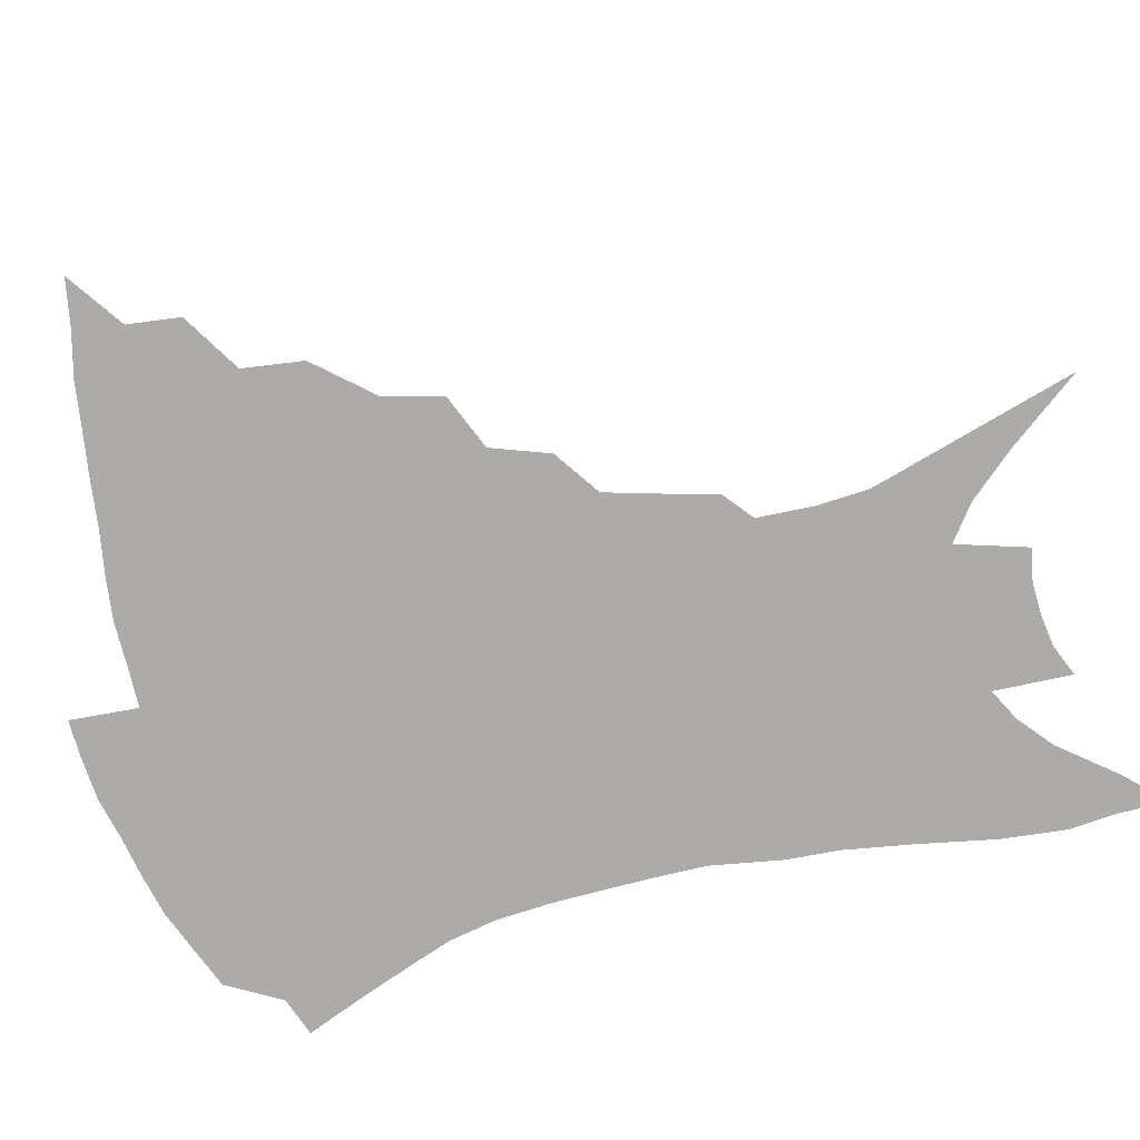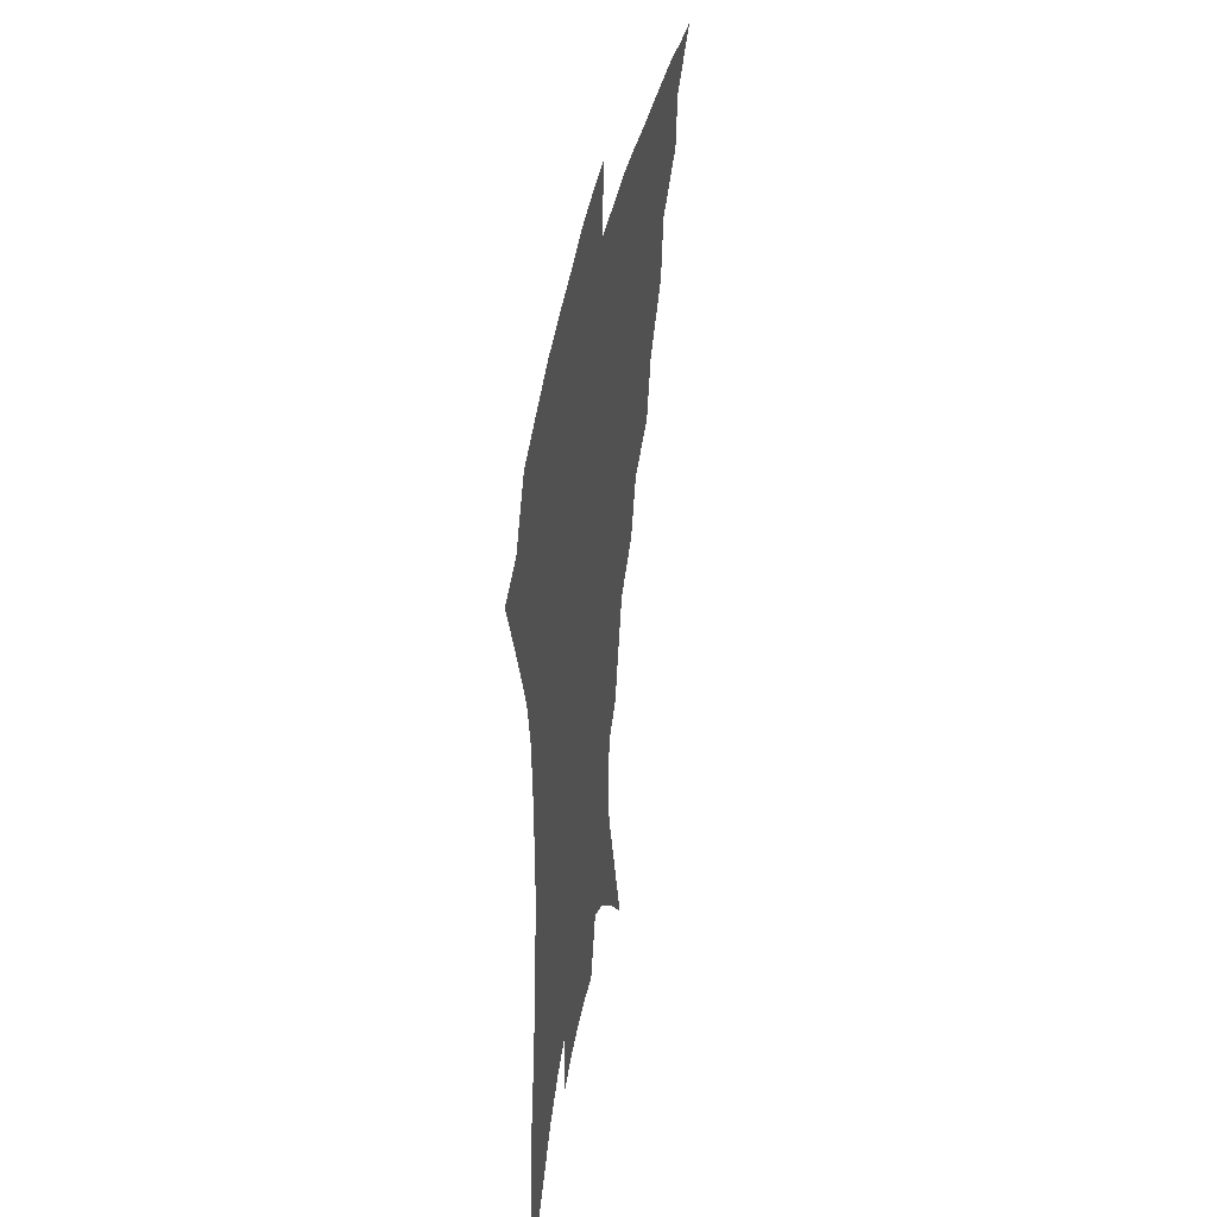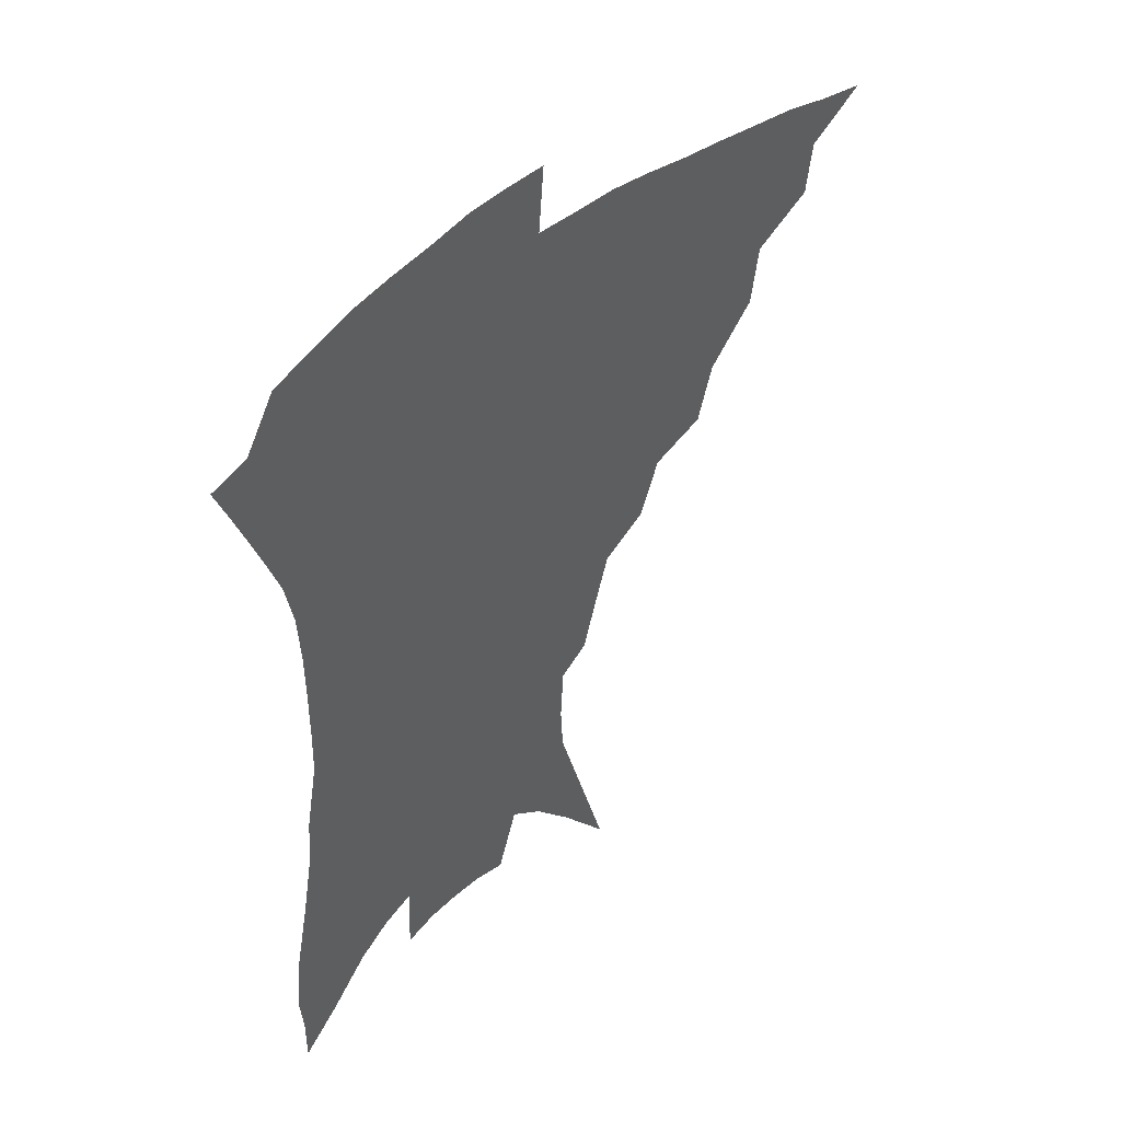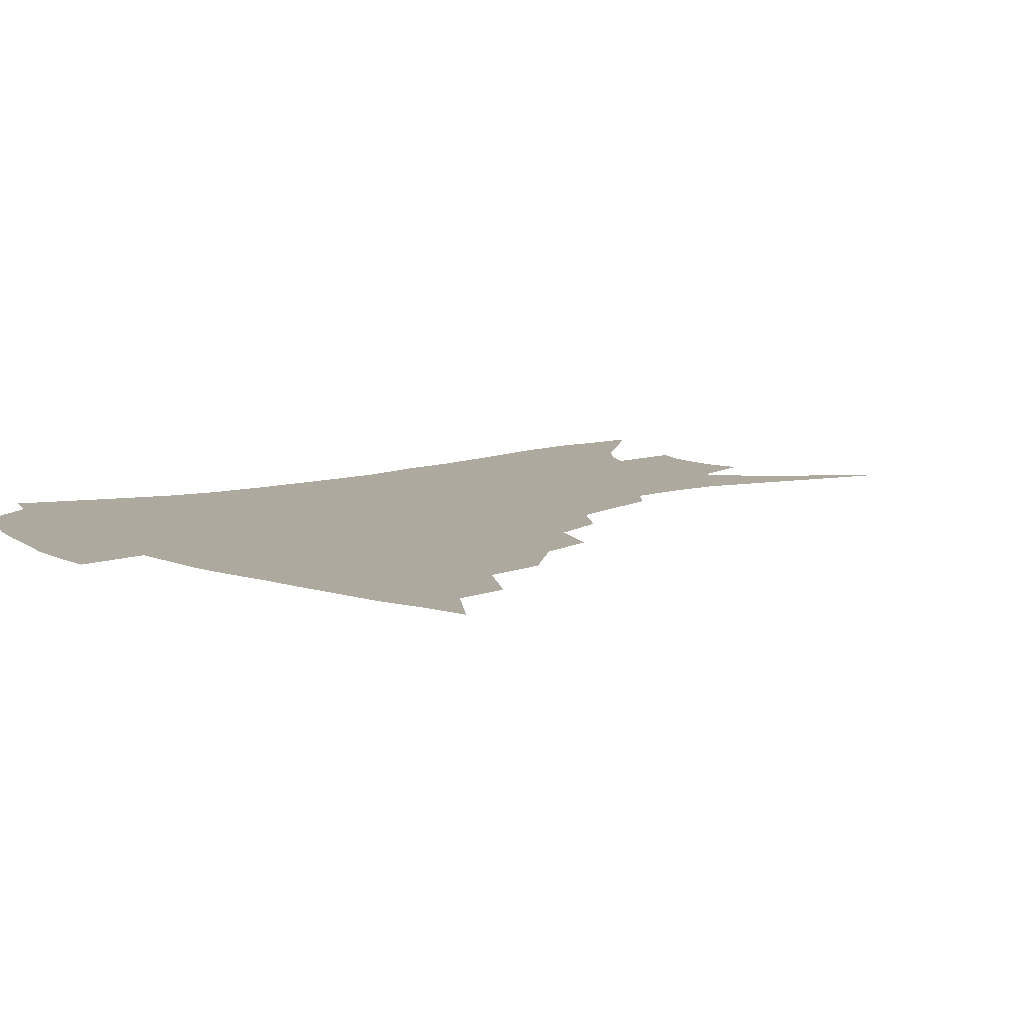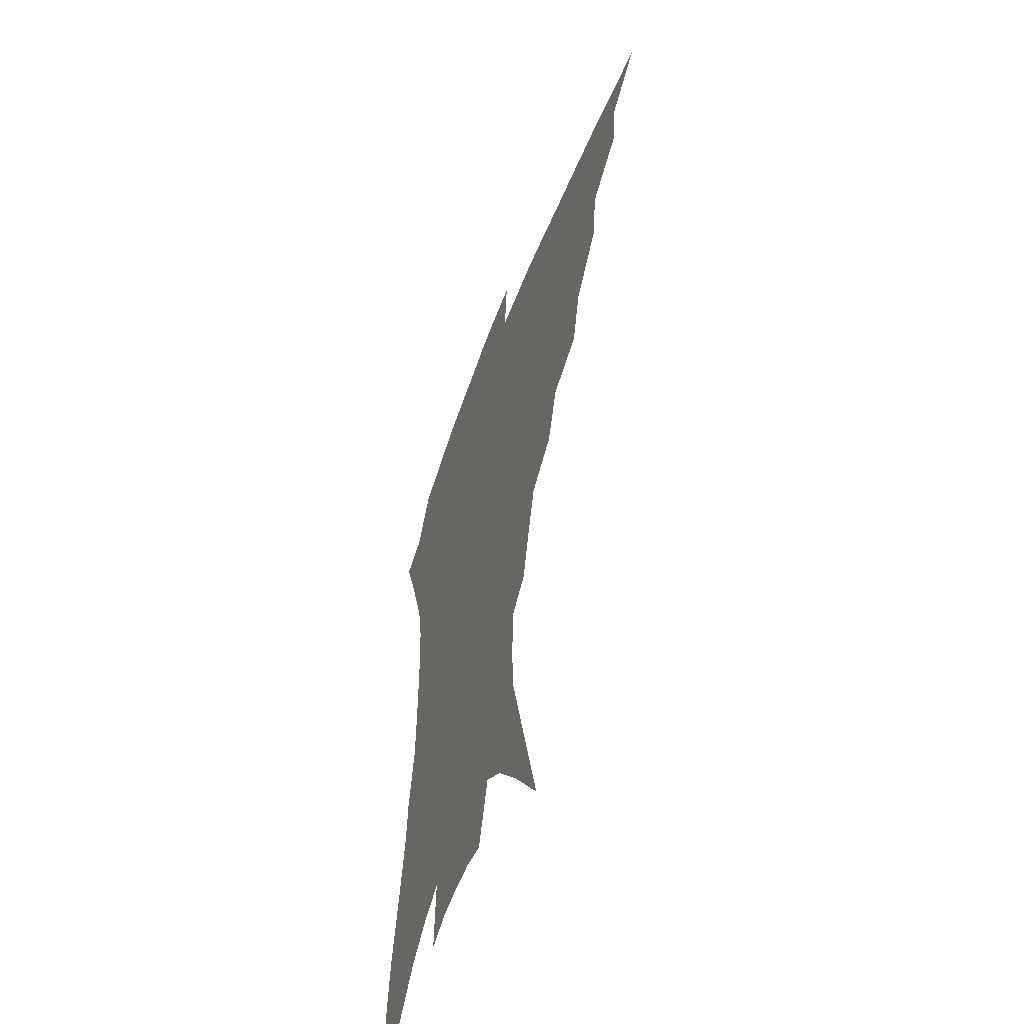
<metadata>
{"format":"obj","ext":"obj","renderer":"f3d","projection":"perspective","resolution":1024,"background":"white","views":[{"elev":-76.5,"azim":-75.1,"up":"+Z"},{"elev":44.0,"azim":101.0,"up":"+Y"},{"elev":47.4,"azim":136.7,"up":"+Y"},{"elev":9.0,"azim":-130.2,"up":"+Z"},{"elev":-54.0,"azim":-110.3,"up":"+Y"}]}
</metadata>
<code>
v 439.6 377.8 0
v 460.6 347.2 0
v 458.3 364.7 0
v 455.2 380.6 0
v 482.9 314.9 0
v 480 335.2 0
v 477.1 352.4 0
v 473.7 367.9 0
v 470.6 384.6 0
v 504.5 276.8 0
v 499 296.4 0
v 498.5 324.4 0
v 495.4 341 0
v 492.1 355.9 0
v 488.8 371.2 0
v 486.3 386.8 0
v 529.8 250 0
v 522.8 269.2 0
v 517.8 291 0
v 515.9 315 0
v 512.5 329.6 0
v 509.7 344.4 0
v 507 359 0
v 504.5 373.6 0
v 501.6 389.1 0
v 555.2 203.6 0
v 550.9 219.5 0
v 545.1 239.4 0
v 538.8 262.4 0
v 534.3 283.3 0
v 530.9 301.1 0
v 528.9 319.8 0
v 526.2 333.6 0
v 523.6 347.4 0
v 521.2 361.5 0
v 519 375.9 0
v 516.8 391 0
v 546.1 90.31 0
v 555 122.3 0
v 565.3 159.1 0
v 566.2 176 0
v 565.1 195.5 0
v 562 213.5 0
v 557.8 233.4 0
v 553 249.8 0
v 548.8 273.9 0
v 545.6 290.1 0
v 543.2 306.7 0
v 541.4 322.7 0
v 539.5 336.5 0
v 537.1 349.7 0
v 535.3 363.5 0
v 533.6 377.9 0
v 531.5 393.6 0
v 563.5 113.7 0
v 571 144.7 0
v 574.3 166.2 0
v 574.3 186.7 0
v 572.7 208.4 0
v 569.5 225.7 0
v 565.7 239.7 0
v 562.2 261.6 0
v 559.1 278.5 0
v 557 295.9 0
v 555.5 312 0
v 554.1 326 0
v 552.9 338.9 0
v 551.6 352 0
v 549.2 365.3 0
v 548.3 379.1 0
v 545.9 395.4 0
v 577.2 129.9 0
v 582.3 156.7 0
v 582.9 175.1 0
v 582.1 196.2 0
v 580.5 215.9 0
v 577.4 232.1 0
v 574.4 248.8 0
v 571.8 269.1 0
v 569.7 285.2 0
v 568.2 300.2 0
v 567 314.1 0
v 565.8 326.8 0
v 566.5 342.1 0
v 565.1 353.7 0
v 564.5 366.2 0
v 562.3 380.3 0
v 560.6 395.5 0
v 588.7 138.7 0
v 591.7 163.3 0
v 591.2 183.9 0
v 589.5 200.4 0
v 588.6 219.8 0
v 585.5 237.9 0
v 583.4 253.7 0
v 581.4 274.6 0
v 579.9 287.3 0
v 579 302.6 0
v 579 317.8 0
v 578.1 329.7 0
v 578.1 342.2 0
v 577.5 354.4 0
v 577.1 367.1 0
v 576.3 380.1 0
v 574.6 395.8 0
v 572.7 418.6 0
v 596 115.3 0
v 599.2 145 0
v 600 165 0
v 599.1 185.2 0
v 598.6 191.3 0
v 596.2 223.1 0
v 594.3 237.1 0
v 592.3 260.2 0
v 591 275.7 0
v 590.3 291.3 0
v 589.8 305 0
v 590 319.2 0
v 590.3 331.8 0
v 590.1 342.8 0
v 590.4 355.1 0
v 590 367.5 0
v 589.3 381.3 0
v 588.1 397.8 0
v 586.4 418.3 0
v 606.8 117.5 0
v 608.5 145.3 0
v 608.6 168 0
v 607.8 185.8 0
v 606.6 208.2 0
v 604.2 226.8 0
v 603 242.3 0
v 601.4 260.6 0
v 600.5 277.1 0
v 600.2 291.2 0
v 600.2 304.1 0
v 600.6 318.7 0
v 601.2 331 0
v 602.1 343.4 0
v 602.5 355 0
v 602.9 367.2 0
v 602.5 381.2 0
v 601.9 396.9 0
v 600.2 417.3 0
v 617.7 117.2 0
v 617.9 144.8 0
v 617.2 169 0
v 616.2 189.5 0
v 614.7 209.1 0
v 612.9 225.2 0
v 611.3 245.6 0
v 610.6 260.1 0
v 609.9 277 0
v 609.9 291.4 0
v 610.5 305.7 0
v 611.3 318.7 0
v 612.5 331.6 0
v 613.6 343.1 0
v 614.6 354.5 0
v 615.4 366.6 0
v 615.9 379.7 0
v 616.2 393.9 0
v 614.5 414 0
v 628.4 115.7 0
v 627.8 139.9 0
v 626.1 166.8 0
v 624.6 188.4 0
v 622.9 208.7 0
v 621.1 228.4 0
v 620.5 242.5 0
v 619.4 260.7 0
v 619.1 276 0
v 619.4 291.2 0
v 620.3 304 0
v 621.5 317.9 0
v 623 330.5 0
v 624.6 341.5 0
v 627 353.6 0
v 628.6 365 0
v 629.1 377.7 0
v 629.7 391.6 0
v 628.3 411.4 0
v 639.1 111.3 0
v 637.8 137.4 0
v 635.5 162.9 0
v 632.9 189.1 0
v 631.7 206.3 0
v 630.3 223.6 0
v 629.3 240.3 0
v 628.6 257 0
v 628.6 272 0
v 628.9 287.4 0
v 629.7 302.2 0
v 631.3 318 0
v 633.2 328.6 0
v 635.1 339.2 0
v 638.3 352.5 0
v 640.3 363.3 0
v 642 374.9 0
v 643.5 387.1 0
v 642 408.2 0
v 648.5 131.8 0
v 645.7 156.5 0
v 642.9 181.1 0
v 640.9 201.6 0
v 639 221 0
v 638.3 236.9 0
v 637.8 252.7 0
v 638.1 266.7 0
v 638 284.8 0
v 638.9 300.9 0
v 640.8 313.9 0
v 643.1 326.7 0
v 645.8 338.2 0
v 648.8 350 0
v 651.5 361.1 0
v 653.9 372.5 0
v 655.7 384.9 0
v 656 402.8 0
v 659.9 122.4 0
v 657.3 145.8 0
v 653.5 172 0
v 652.2 190.4 0
v 649.1 212.9 0
v 648 230.3 0
v 647.3 246.9 0
v 647.2 262.6 0
v 647.2 279.6 0
v 648 295.8 0
v 650.1 308.8 0
v 652.4 324.2 0
v 655.7 334.9 0
v 659.1 347.5 0
v 662.5 358.4 0
v 665.7 369.7 0
v 667.9 382.7 0
v 669.9 397.3 0
v 674 105.2 0
v 670.8 130.2 0
v 666.5 157 0
v 664.2 178.2 0
v 660.6 201.2 0
v 659.4 218.8 0
v 659.1 234.5 0
v 657.5 253.6 0
v 656.7 272.3 0
v 657.8 287.2 0
v 659.2 302.6 0
v 661.2 318.6 0
v 665.2 329.6 0
v 669 343.8 0
v 673.4 354.7 0
v 677.3 366.6 0
v 680.3 379.4 0
v 687.3 90.65 0
v 687.2 108.4 0
v 688.4 123.7 0
v 686 145.5 0
v 680.6 172.3 0
v 676.5 195.4 0
v 675.2 212.5 0
v 670.8 237.2 0
v 670.3 253.6 0
v 670.2 270.5 0
v 670.2 288.7 0
v 671.2 307.1 0
v 674.2 322.8 0
v 678.7 336.1 0
v 684 350.7 0
v 688.6 363.1 0
v 693.2 374.7 0
v 721 391 0
f 3 4 1
f 6 7 2
f 2 7 3
f 7 8 3
f 3 8 4
f 8 9 4
f 11 12 5
f 5 12 6
f 12 13 6
f 6 13 7
f 13 14 7
f 7 14 8
f 14 15 8
f 8 15 9
f 15 16 9
f 18 19 10
f 10 19 11
f 19 20 11
f 11 20 12
f 20 21 12
f 12 21 13
f 21 22 13
f 13 22 14
f 22 23 14
f 14 23 15
f 23 24 15
f 15 24 16
f 24 25 16
f 28 29 17
f 17 29 18
f 29 30 18
f 18 30 19
f 30 31 19
f 19 31 20
f 31 32 20
f 20 32 21
f 32 33 21
f 21 33 22
f 33 34 22
f 22 34 23
f 34 35 23
f 23 35 24
f 35 36 24
f 24 36 25
f 36 37 25
f 42 43 26
f 26 43 27
f 43 44 27
f 27 44 28
f 44 45 28
f 28 45 29
f 45 46 29
f 29 46 30
f 46 47 30
f 30 47 31
f 47 48 31
f 31 48 32
f 48 49 32
f 32 49 33
f 49 50 33
f 33 50 34
f 50 51 34
f 34 51 35
f 51 52 35
f 35 52 36
f 52 53 36
f 36 53 37
f 53 54 37
f 38 55 39
f 55 56 39
f 39 56 40
f 56 57 40
f 40 57 41
f 57 58 41
f 41 58 42
f 58 59 42
f 42 59 43
f 59 60 43
f 43 60 44
f 60 61 44
f 44 61 45
f 61 62 45
f 45 62 46
f 62 63 46
f 46 63 47
f 63 64 47
f 47 64 48
f 64 65 48
f 48 65 49
f 65 66 49
f 49 66 50
f 66 67 50
f 50 67 51
f 67 68 51
f 51 68 52
f 68 69 52
f 52 69 53
f 69 70 53
f 53 70 54
f 70 71 54
f 55 72 56
f 72 73 56
f 56 73 57
f 73 74 57
f 57 74 58
f 74 75 58
f 58 75 59
f 75 76 59
f 59 76 60
f 76 77 60
f 60 77 61
f 77 78 61
f 61 78 62
f 78 79 62
f 62 79 63
f 79 80 63
f 63 80 64
f 80 81 64
f 64 81 65
f 81 82 65
f 65 82 66
f 82 83 66
f 66 83 67
f 83 84 67
f 67 84 68
f 84 85 68
f 68 85 69
f 85 86 69
f 69 86 70
f 86 87 70
f 70 87 71
f 87 88 71
f 72 89 73
f 89 90 73
f 73 90 74
f 90 91 74
f 74 91 75
f 91 92 75
f 75 92 76
f 92 93 76
f 76 93 77
f 93 94 77
f 77 94 78
f 94 95 78
f 78 95 79
f 95 96 79
f 79 96 80
f 96 97 80
f 80 97 81
f 97 98 81
f 81 98 82
f 98 99 82
f 82 99 83
f 99 100 83
f 83 100 84
f 100 101 84
f 84 101 85
f 101 102 85
f 85 102 86
f 102 103 86
f 86 103 87
f 103 104 87
f 87 104 88
f 104 105 88
f 107 108 89
f 89 108 90
f 108 109 90
f 90 109 91
f 109 110 91
f 91 110 92
f 110 111 92
f 92 111 93
f 111 112 93
f 93 112 94
f 112 113 94
f 94 113 95
f 113 114 95
f 95 114 96
f 114 115 96
f 96 115 97
f 115 116 97
f 97 116 98
f 116 117 98
f 98 117 99
f 117 118 99
f 99 118 100
f 118 119 100
f 100 119 101
f 119 120 101
f 101 120 102
f 120 121 102
f 102 121 103
f 121 122 103
f 103 122 104
f 122 123 104
f 104 123 105
f 123 124 105
f 105 124 106
f 124 125 106
f 107 126 108
f 126 127 108
f 108 127 109
f 127 128 109
f 109 128 110
f 128 129 110
f 110 129 111
f 129 130 111
f 111 130 112
f 130 131 112
f 112 131 113
f 131 132 113
f 113 132 114
f 132 133 114
f 114 133 115
f 133 134 115
f 115 134 116
f 134 135 116
f 116 135 117
f 135 136 117
f 117 136 118
f 136 137 118
f 118 137 119
f 137 138 119
f 119 138 120
f 138 139 120
f 120 139 121
f 139 140 121
f 121 140 122
f 140 141 122
f 122 141 123
f 141 142 123
f 123 142 124
f 142 143 124
f 124 143 125
f 143 144 125
f 126 145 127
f 145 146 127
f 127 146 128
f 146 147 128
f 128 147 129
f 147 148 129
f 129 148 130
f 148 149 130
f 130 149 131
f 149 150 131
f 131 150 132
f 150 151 132
f 132 151 133
f 151 152 133
f 133 152 134
f 152 153 134
f 134 153 135
f 153 154 135
f 135 154 136
f 154 155 136
f 136 155 137
f 155 156 137
f 137 156 138
f 156 157 138
f 138 157 139
f 157 158 139
f 139 158 140
f 158 159 140
f 140 159 141
f 159 160 141
f 141 160 142
f 160 161 142
f 142 161 143
f 161 162 143
f 143 162 144
f 162 163 144
f 145 164 146
f 164 165 146
f 146 165 147
f 165 166 147
f 147 166 148
f 166 167 148
f 148 167 149
f 167 168 149
f 149 168 150
f 168 169 150
f 150 169 151
f 169 170 151
f 151 170 152
f 170 171 152
f 152 171 153
f 171 172 153
f 153 172 154
f 172 173 154
f 154 173 155
f 173 174 155
f 155 174 156
f 174 175 156
f 156 175 157
f 175 176 157
f 157 176 158
f 176 177 158
f 158 177 159
f 177 178 159
f 159 178 160
f 178 179 160
f 160 179 161
f 179 180 161
f 161 180 162
f 180 181 162
f 162 181 163
f 181 182 163
f 164 183 165
f 183 184 165
f 165 184 166
f 184 185 166
f 166 185 167
f 185 186 167
f 167 186 168
f 186 187 168
f 168 187 169
f 187 188 169
f 169 188 170
f 188 189 170
f 170 189 171
f 189 190 171
f 171 190 172
f 190 191 172
f 172 191 173
f 191 192 173
f 173 192 174
f 192 193 174
f 174 193 175
f 193 194 175
f 175 194 176
f 194 195 176
f 176 195 177
f 195 196 177
f 177 196 178
f 196 197 178
f 178 197 179
f 197 198 179
f 179 198 180
f 198 199 180
f 180 199 181
f 199 200 181
f 181 200 182
f 200 201 182
f 184 202 185
f 202 203 185
f 185 203 186
f 203 204 186
f 186 204 187
f 204 205 187
f 187 205 188
f 205 206 188
f 188 206 189
f 206 207 189
f 189 207 190
f 207 208 190
f 190 208 191
f 208 209 191
f 191 209 192
f 209 210 192
f 192 210 193
f 210 211 193
f 193 211 194
f 211 212 194
f 194 212 195
f 212 213 195
f 195 213 196
f 213 214 196
f 196 214 197
f 214 215 197
f 197 215 198
f 215 216 198
f 198 216 199
f 216 217 199
f 199 217 200
f 217 218 200
f 200 218 201
f 218 219 201
f 202 220 203
f 220 221 203
f 203 221 204
f 221 222 204
f 204 222 205
f 222 223 205
f 205 223 206
f 223 224 206
f 206 224 207
f 224 225 207
f 207 225 208
f 225 226 208
f 208 226 209
f 226 227 209
f 209 227 210
f 227 228 210
f 210 228 211
f 228 229 211
f 211 229 212
f 229 230 212
f 212 230 213
f 230 231 213
f 213 231 214
f 231 232 214
f 214 232 215
f 232 233 215
f 215 233 216
f 233 234 216
f 216 234 217
f 234 235 217
f 217 235 218
f 235 236 218
f 218 236 219
f 236 237 219
f 220 238 221
f 238 239 221
f 221 239 222
f 239 240 222
f 222 240 223
f 240 241 223
f 223 241 224
f 241 242 224
f 224 242 225
f 242 243 225
f 225 243 226
f 243 244 226
f 226 244 227
f 244 245 227
f 227 245 228
f 245 246 228
f 228 246 229
f 246 247 229
f 229 247 230
f 247 248 230
f 230 248 231
f 248 249 231
f 231 249 232
f 249 250 232
f 232 250 233
f 250 251 233
f 233 251 234
f 251 252 234
f 234 252 235
f 252 253 235
f 235 253 236
f 253 254 236
f 236 254 237
f 238 255 239
f 255 256 239
f 239 256 240
f 256 257 240
f 240 257 241
f 257 258 241
f 241 258 242
f 258 259 242
f 242 259 243
f 259 260 243
f 243 260 244
f 260 261 244
f 244 261 245
f 261 262 245
f 245 262 246
f 262 263 246
f 246 263 247
f 263 264 247
f 247 264 248
f 264 265 248
f 248 265 249
f 265 266 249
f 249 266 250
f 266 267 250
f 250 267 251
f 267 268 251
f 251 268 252
f 268 269 252
f 252 269 253
f 269 270 253
f 253 270 254
f 270 271 254

</code>
